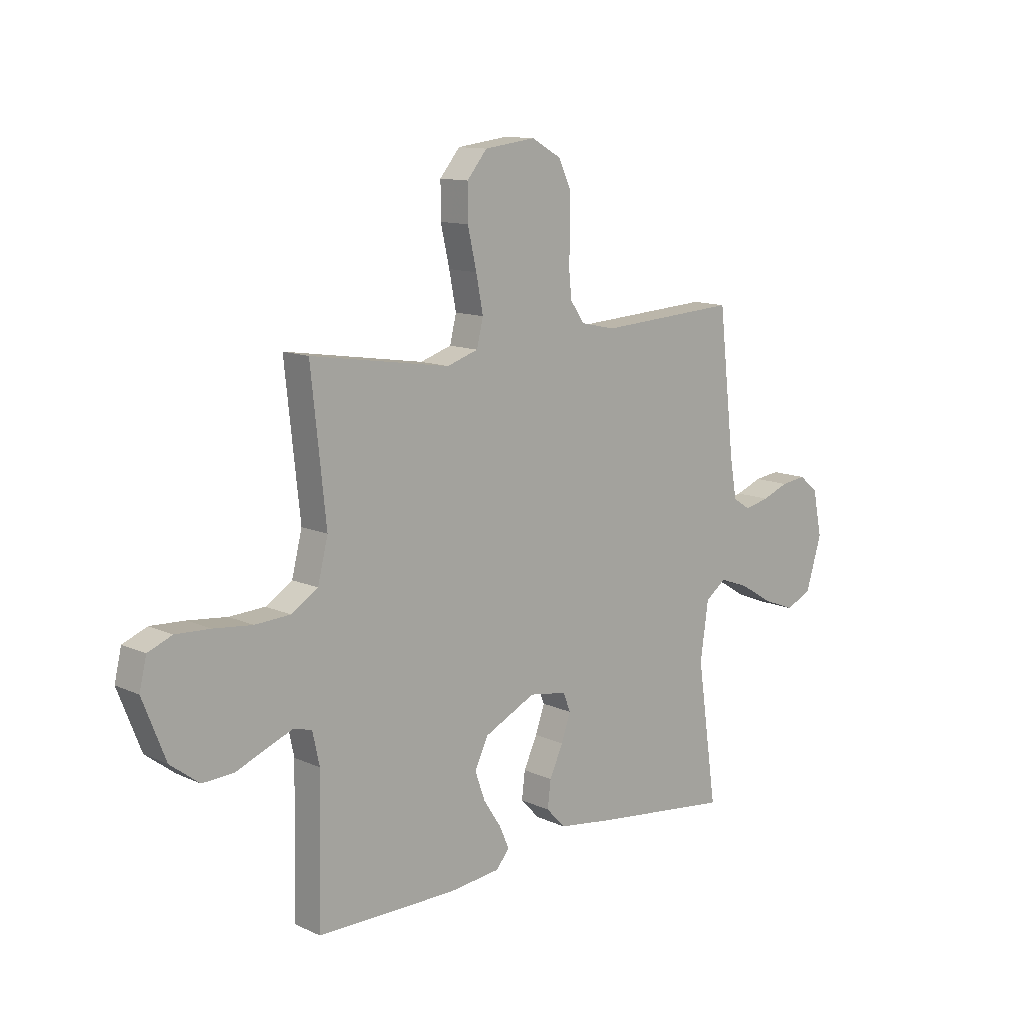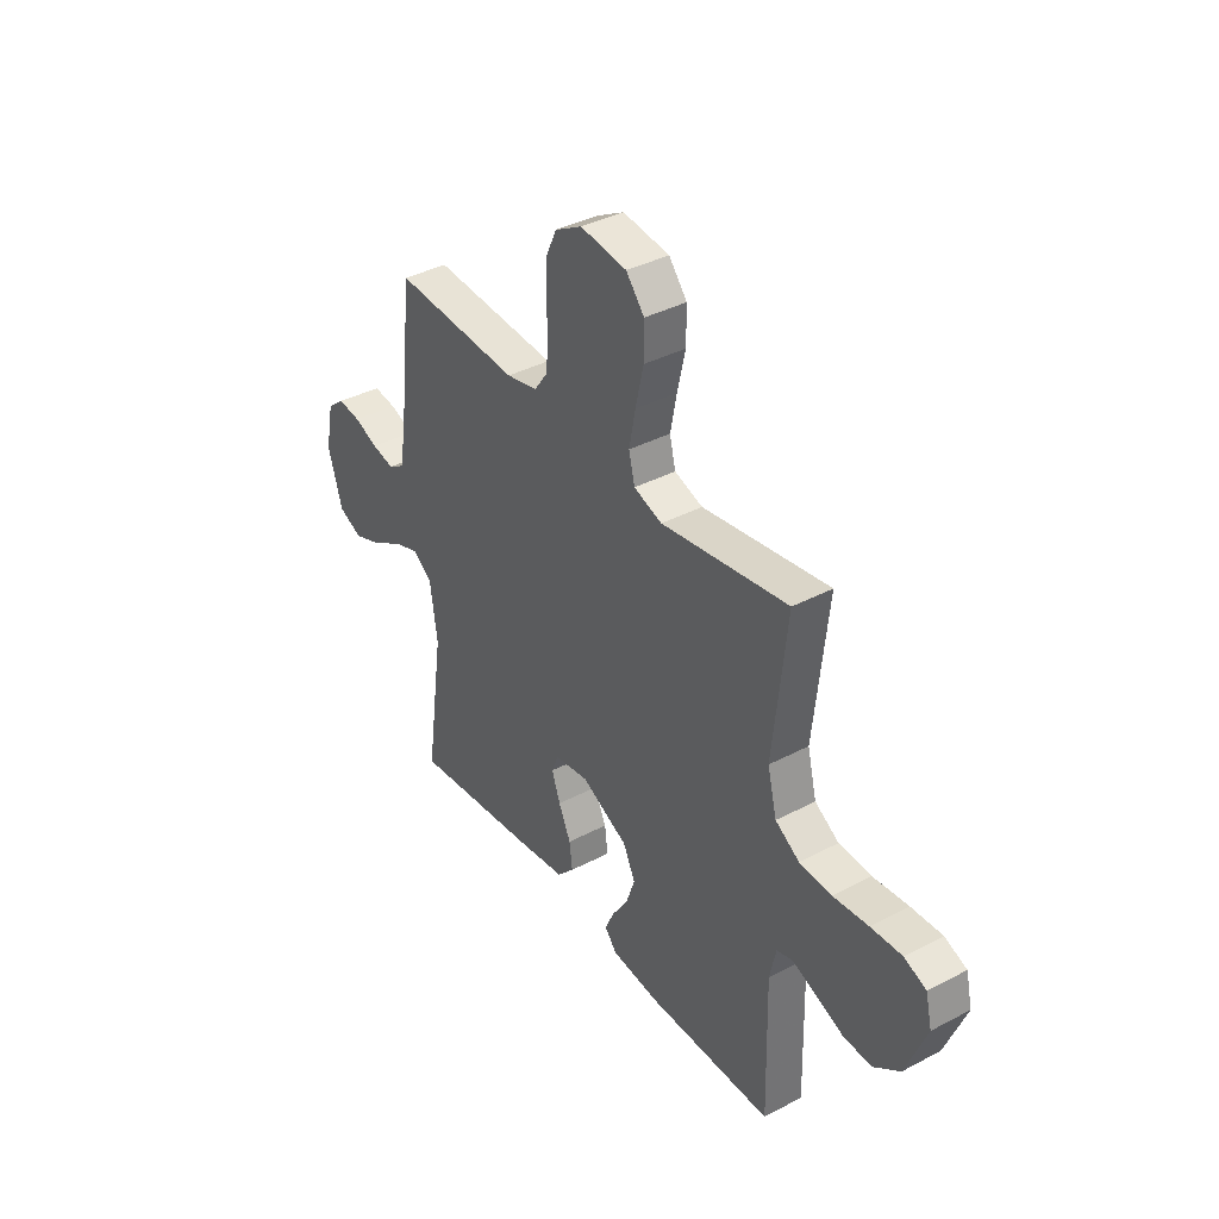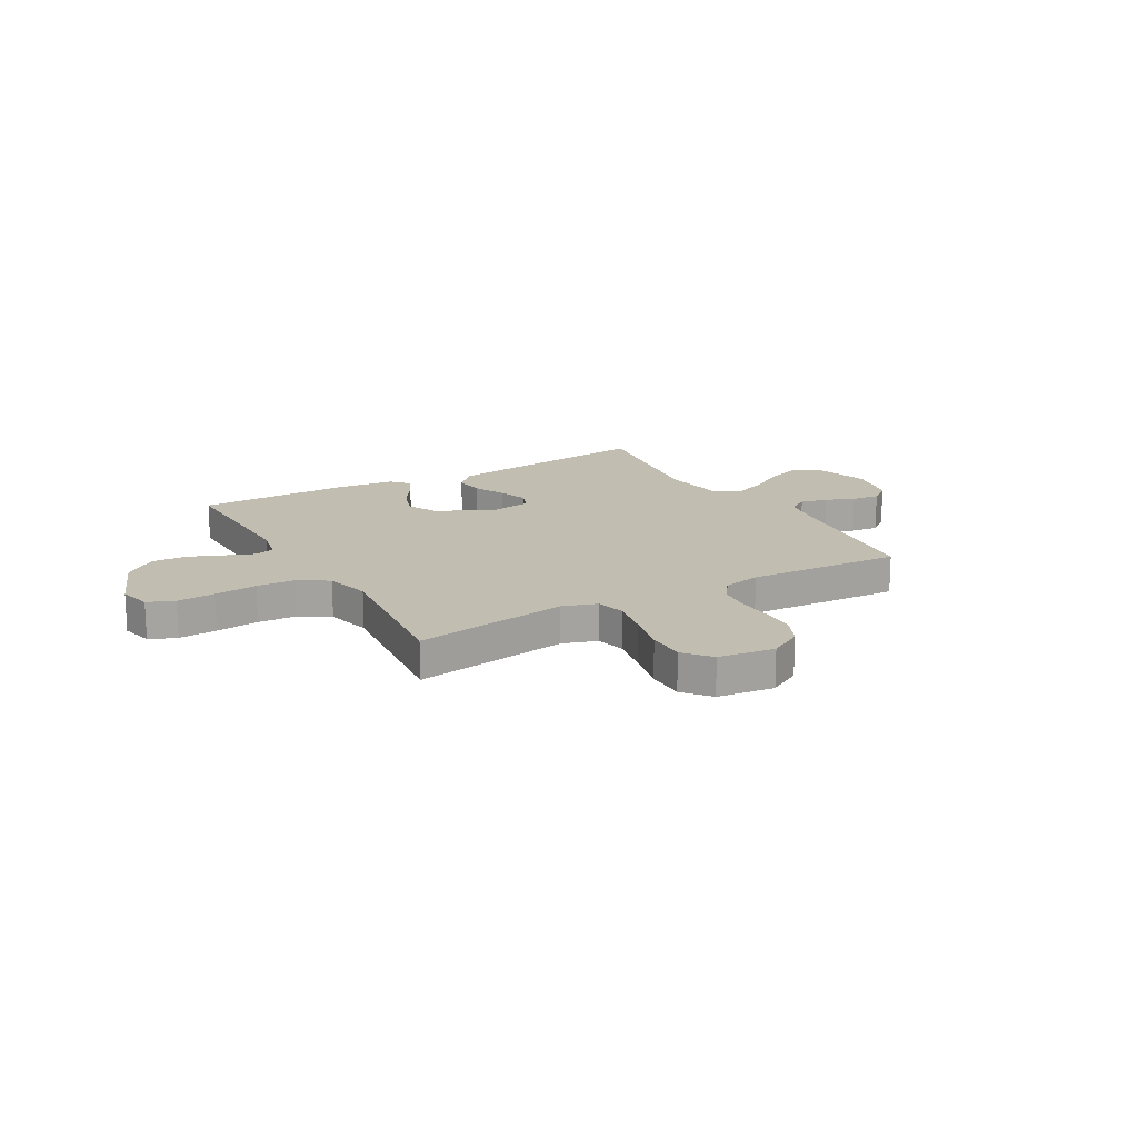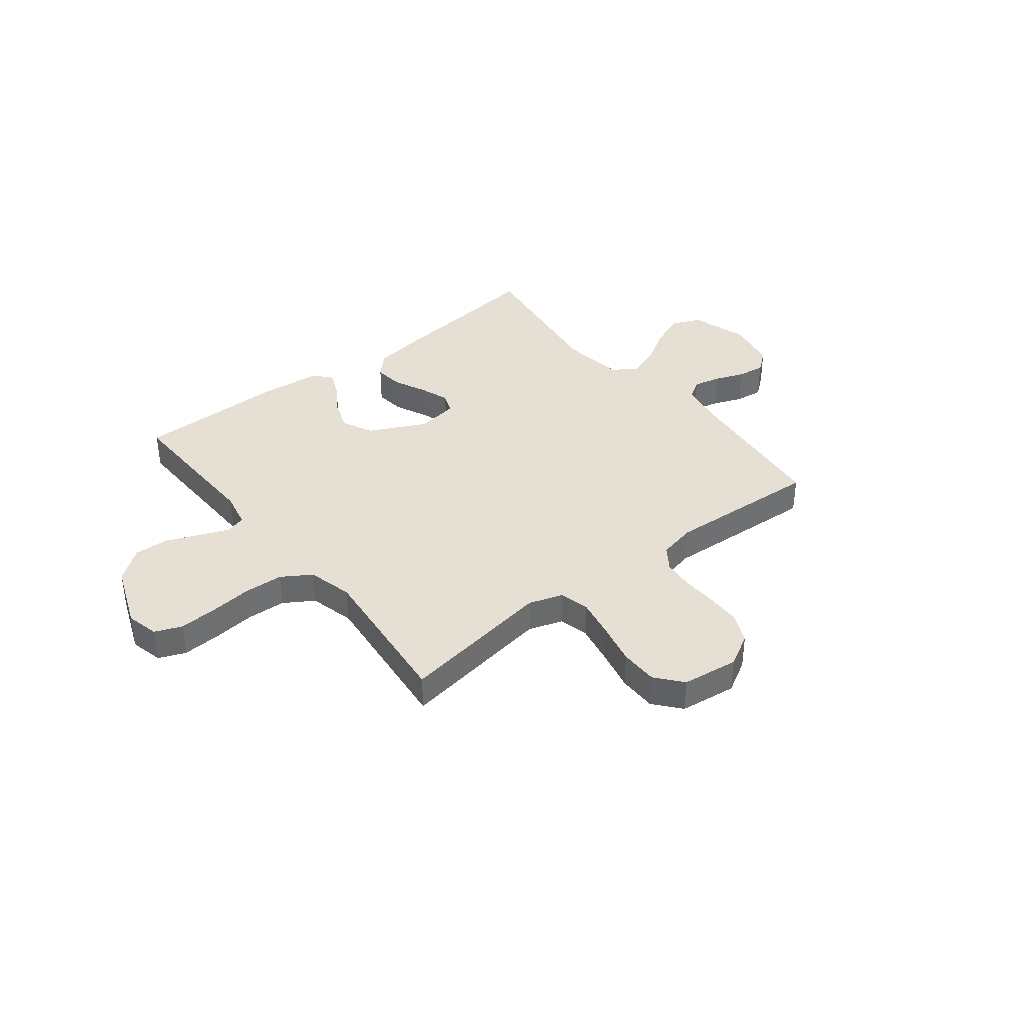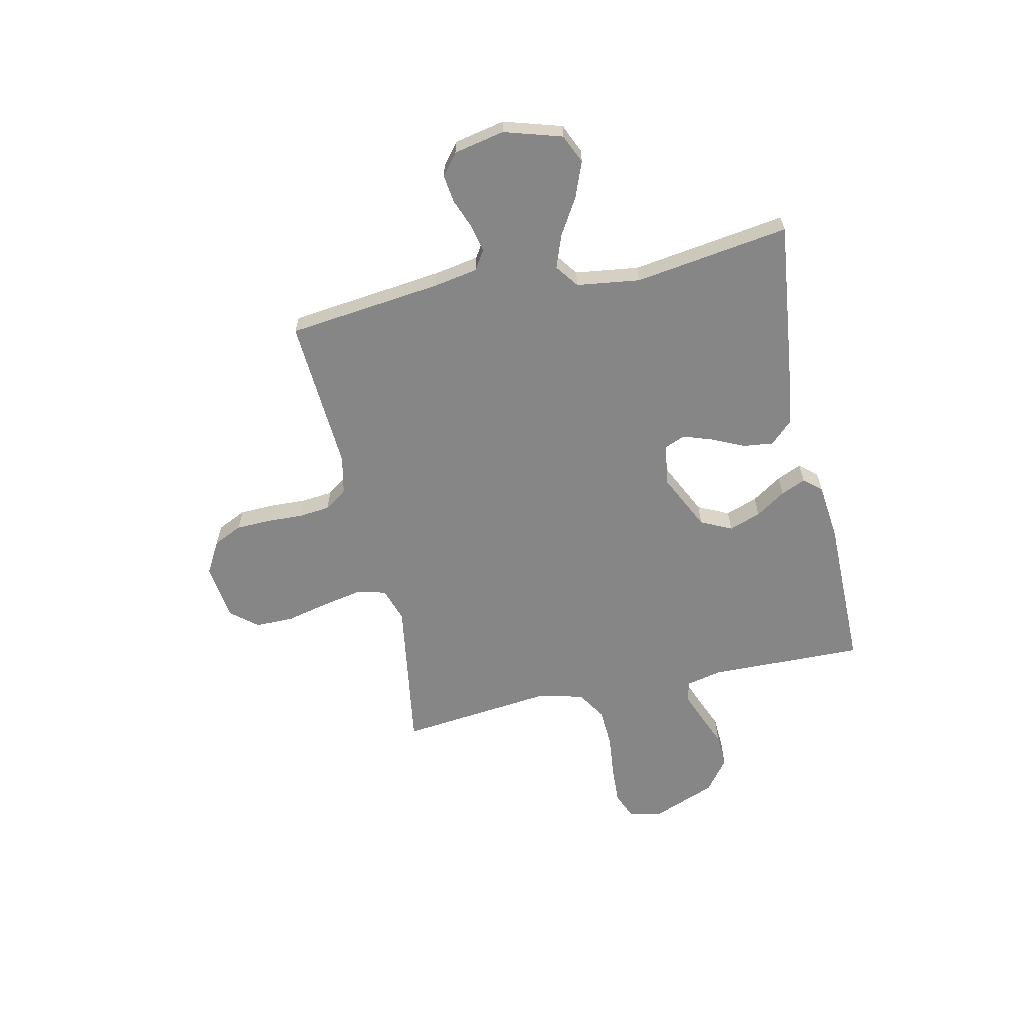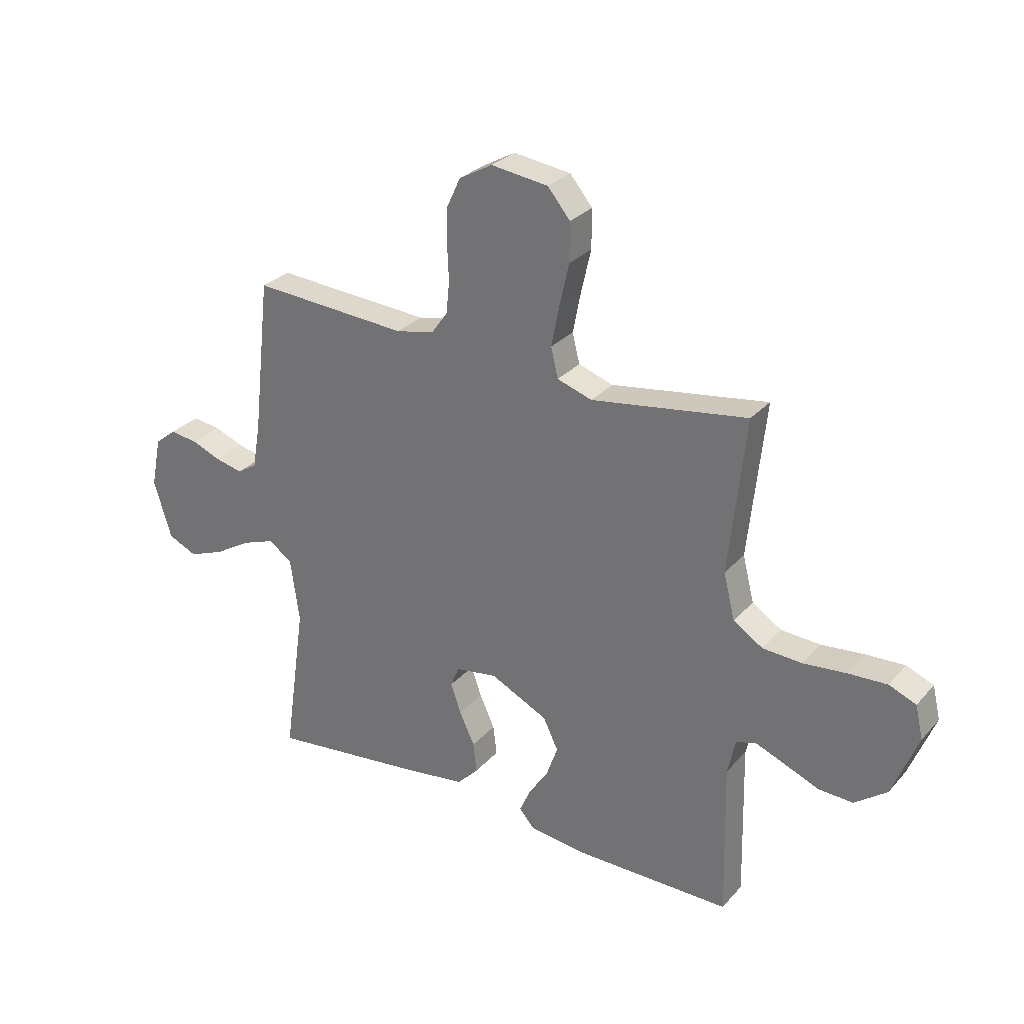
<metadata>
{"format":"obj","ext":"obj","renderer":"f3d","projection":"perspective","resolution":1024,"background":"white","views":[{"elev":12.1,"azim":-43.0,"up":"+Z"},{"elev":38.1,"azim":-123.8,"up":"+Z"},{"elev":17.0,"azim":-29.8,"up":"+Y"},{"elev":38.1,"azim":-38.3,"up":"+Y"},{"elev":-62.1,"azim":102.5,"up":"+Y"},{"elev":28.9,"azim":-147.1,"up":"+Z"}]}
</metadata>
<code>
v -0.5 0.07 -0.5
v -0.493 0.07 -0.2
v -0.508 0.07 -0.131
v -0.547 0.07 -0.12
v -0.603 0.07 -0.142
v -0.669 0.07 -0.169
v -0.736 0.07 -0.172
v -0.798 0.07 -0.125
v -0.847 0.07 0
v -0.832 0.07 0.064
v -0.78 0.07 0.085
v -0.706 0.07 0.081
v -0.623 0.07 0.072
v -0.547 0.07 0.076
v -0.49 0.07 0.112
v -0.468 0.07 0.2
v -0.5 0.07 0.5
v -0.2 0.07 0.453
v -0.133 0.07 0.475
v -0.119 0.07 0.532
v -0.134 0.07 0.609
v -0.153 0.07 0.692
v -0.153 0.07 0.766
v -0.11 0.07 0.818
v 0 0.07 0.832
v 0.064 0.07 0.796
v 0.09 0.07 0.74
v 0.092 0.07 0.672
v 0.089 0.07 0.603
v 0.095 0.07 0.542
v 0.126 0.07 0.498
v 0.2 0.07 0.482
v 0.5 0.07 0.5
v 0.534 0.07 0.2
v 0.549 0.07 0.114
v 0.587 0.07 0.09
v 0.64 0.07 0.102
v 0.697 0.07 0.124
v 0.751 0.07 0.131
v 0.792 0.07 0.098
v 0.812 0.07 0
v 0.778 0.07 -0.112
v 0.722 0.07 -0.137
v 0.653 0.07 -0.11
v 0.582 0.07 -0.067
v 0.519 0.07 -0.044
v 0.474 0.07 -0.077
v 0.457 0.07 -0.2
v 0.5 0.07 -0.5
v 0.2 0.07 -0.464
v 0.082 0.07 -0.447
v 0.041 0.07 -0.404
v 0.048 0.07 -0.346
v 0.077 0.07 -0.283
v 0.097 0.07 -0.226
v 0.081 0.07 -0.186
v 0 0.07 -0.173
v -0.111 0.07 -0.227
v -0.14 0.07 -0.287
v -0.118 0.07 -0.349
v -0.08 0.07 -0.407
v -0.059 0.07 -0.455
v -0.088 0.07 -0.489
v -0.2 0.07 -0.501
v -0.5 0 -0.5
v -0.493 0 -0.2
v -0.508 0 -0.131
v -0.547 0 -0.12
v -0.603 0 -0.142
v -0.669 0 -0.169
v -0.736 0 -0.172
v -0.798 0 -0.125
v -0.847 0 0
v -0.832 0 0.064
v -0.78 0 0.085
v -0.706 0 0.081
v -0.623 0 0.072
v -0.547 0 0.076
v -0.49 0 0.112
v -0.468 0 0.2
v -0.5 0 0.5
v -0.2 0 0.453
v -0.133 0 0.475
v -0.119 0 0.532
v -0.134 0 0.609
v -0.153 0 0.692
v -0.153 0 0.766
v -0.11 0 0.818
v 0 0 0.832
v 0.064 0 0.796
v 0.09 0 0.74
v 0.092 0 0.672
v 0.089 0 0.603
v 0.095 0 0.542
v 0.126 0 0.498
v 0.2 0 0.482
v 0.5 0 0.5
v 0.534 0 0.2
v 0.549 0 0.114
v 0.587 0 0.09
v 0.64 0 0.102
v 0.697 0 0.124
v 0.751 0 0.131
v 0.792 0 0.098
v 0.812 0 0
v 0.778 0 -0.112
v 0.722 0 -0.137
v 0.653 0 -0.11
v 0.582 0 -0.067
v 0.519 0 -0.044
v 0.474 0 -0.077
v 0.457 0 -0.2
v 0.5 0 -0.5
v 0.2 0 -0.464
v 0.082 0 -0.447
v 0.041 0 -0.404
v 0.048 0 -0.346
v 0.077 0 -0.283
v 0.097 0 -0.226
v 0.081 0 -0.186
v 0 0 -0.173
v -0.111 0 -0.227
v -0.14 0 -0.287
v -0.118 0 -0.349
v -0.08 0 -0.407
v -0.059 0 -0.455
v -0.088 0 -0.489
v -0.2 0 -0.501
f 63 64 1 2
f 60 61 62 63
f 59 60 63 2
f 58 59 2 3
f 57 58 3 4
f 51 52 53 54
f 51 54 55
f 48 49 50 51
f 47 48 51 55
f 46 47 55 56
f 42 43 44 45
f 42 45 46
f 41 42 46
f 40 41 46
f 37 38 39 40
f 36 37 40 46
f 35 36 46 56
f 32 33 34
f 31 32 34 35
f 26 27 28 29
f 26 29 30
f 25 26 30
f 24 25 30
f 21 22 23 24
f 20 21 24 30
f 19 20 30 31
f 16 17 18
f 15 16 18 19
f 10 11 12 13
f 8 9 10 13
f 8 13 14
f 5 6 7 8
f 4 5 8 14
f 57 4 14 15
f 31 35 56 57
f 15 19 31 57
f 66 65 128 127
f 127 126 125 124
f 66 127 124 123
f 67 66 123 122
f 68 67 122 121
f 118 117 116 115
f 119 118 115
f 115 114 113 112
f 119 115 112 111
f 120 119 111 110
f 109 108 107 106
f 110 109 106
f 110 106 105
f 110 105 104
f 104 103 102 101
f 110 104 101 100
f 120 110 100 99
f 98 97 96
f 99 98 96 95
f 93 92 91 90
f 94 93 90
f 94 90 89
f 94 89 88
f 88 87 86 85
f 94 88 85 84
f 95 94 84 83
f 82 81 80
f 83 82 80 79
f 77 76 75 74
f 77 74 73 72
f 78 77 72
f 72 71 70 69
f 78 72 69 68
f 79 78 68 121
f 121 120 99 95
f 121 95 83 79
f 1 65 66 2
f 2 66 67 3
f 3 67 68 4
f 4 68 69 5
f 5 69 70 6
f 6 70 71 7
f 7 71 72 8
f 8 72 73 9
f 9 73 74 10
f 10 74 75 11
f 11 75 76 12
f 12 76 77 13
f 13 77 78 14
f 14 78 79 15
f 15 79 80 16
f 16 80 81 17
f 17 81 82 18
f 18 82 83 19
f 19 83 84 20
f 20 84 85 21
f 21 85 86 22
f 22 86 87 23
f 23 87 88 24
f 24 88 89 25
f 25 89 90 26
f 26 90 91 27
f 27 91 92 28
f 28 92 93 29
f 29 93 94 30
f 30 94 95 31
f 31 95 96 32
f 32 96 97 33
f 33 97 98 34
f 34 98 99 35
f 35 99 100 36
f 36 100 101 37
f 37 101 102 38
f 38 102 103 39
f 39 103 104 40
f 40 104 105 41
f 41 105 106 42
f 42 106 107 43
f 43 107 108 44
f 44 108 109 45
f 45 109 110 46
f 46 110 111 47
f 47 111 112 48
f 48 112 113 49
f 49 113 114 50
f 50 114 115 51
f 51 115 116 52
f 52 116 117 53
f 53 117 118 54
f 54 118 119 55
f 55 119 120 56
f 56 120 121 57
f 57 121 122 58
f 58 122 123 59
f 59 123 124 60
f 60 124 125 61
f 61 125 126 62
f 62 126 127 63
f 63 127 128 64
f 64 128 65 1

</code>
